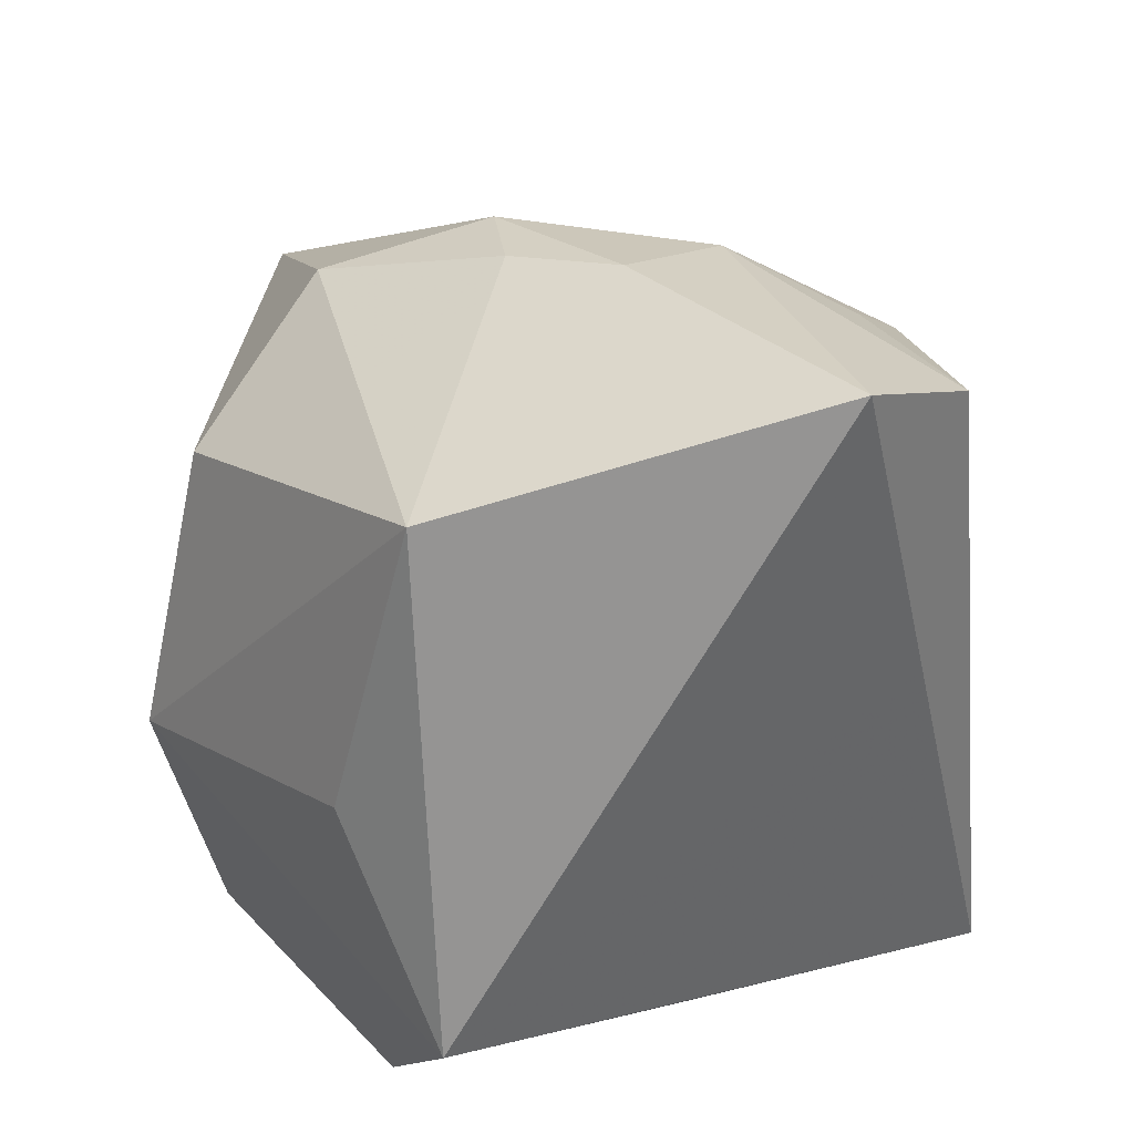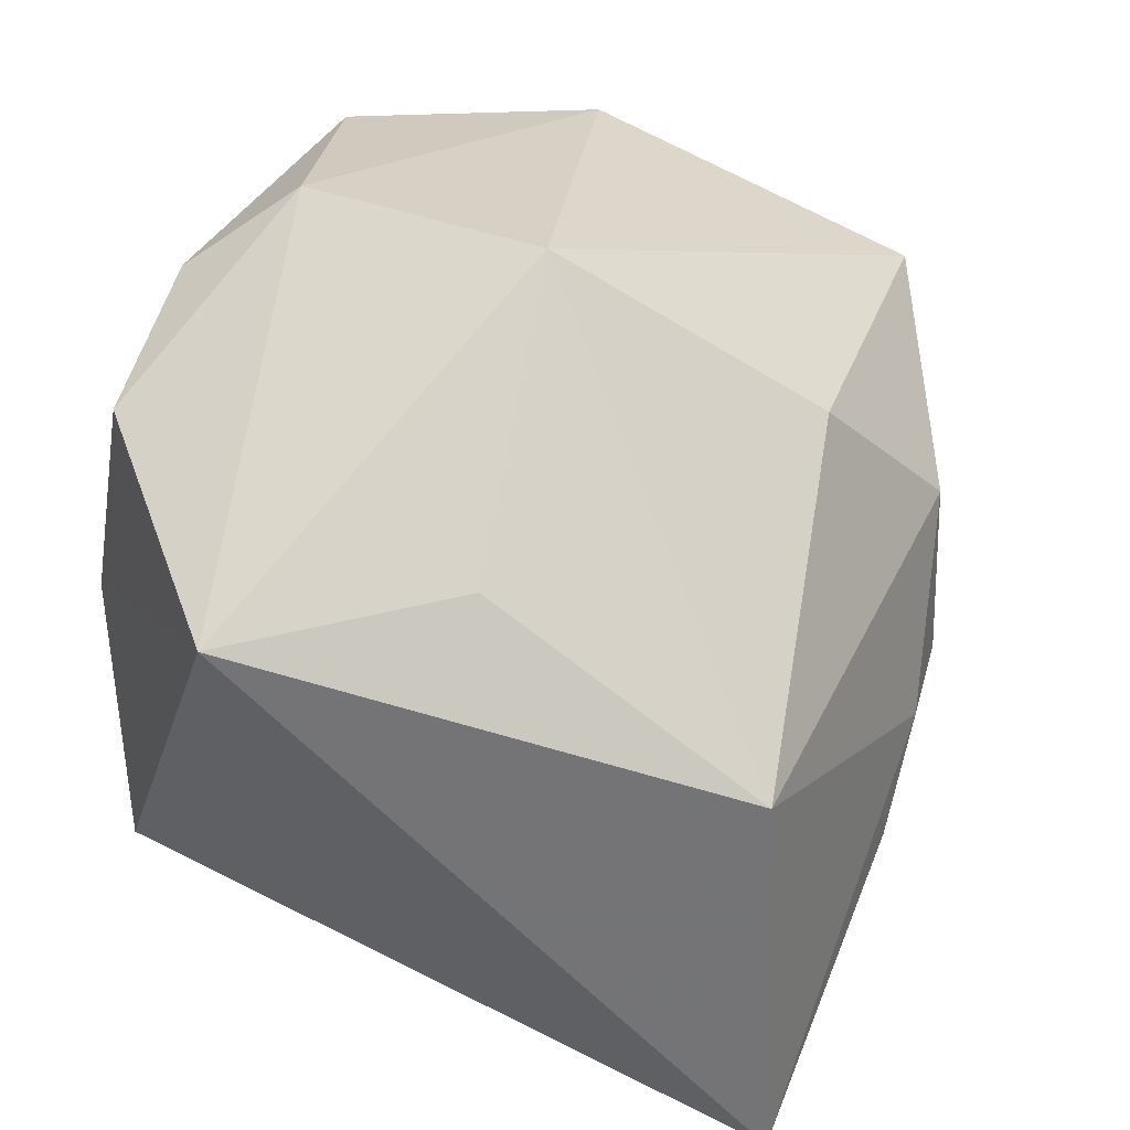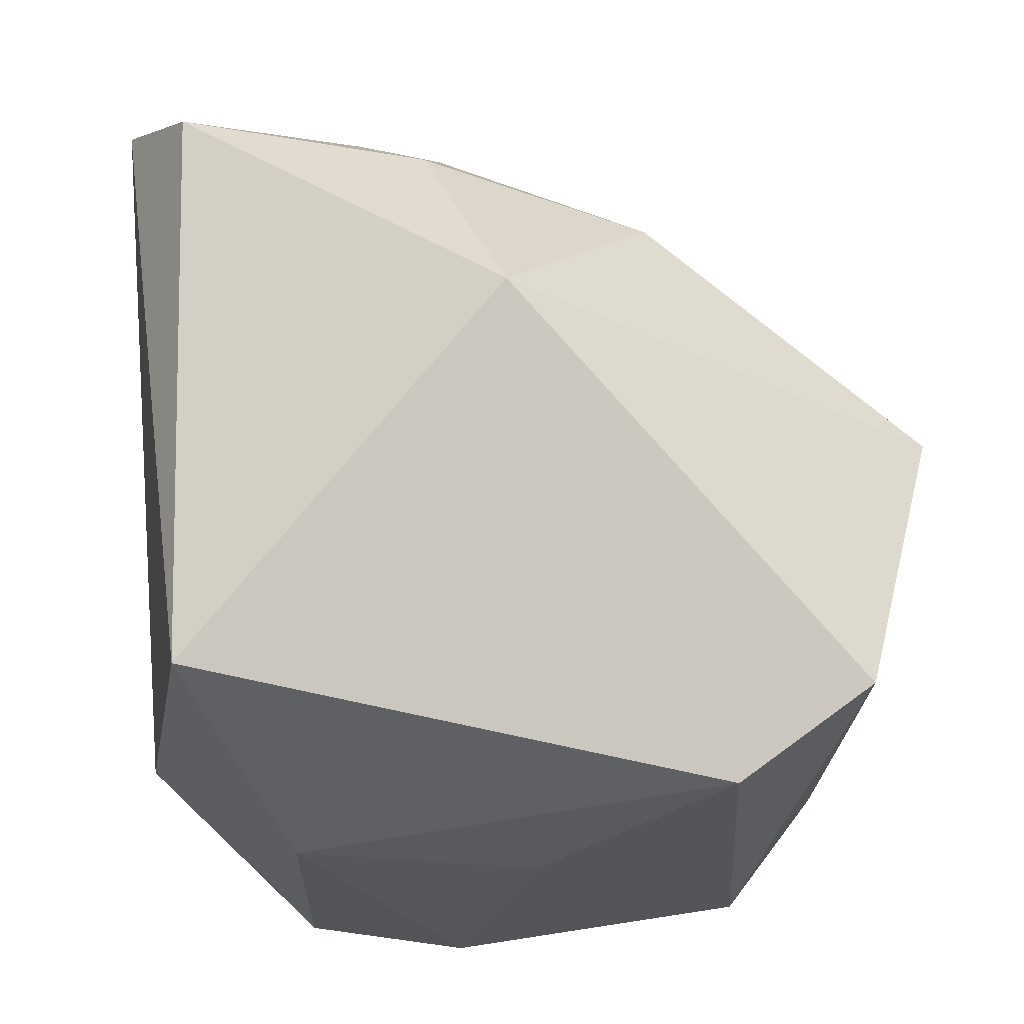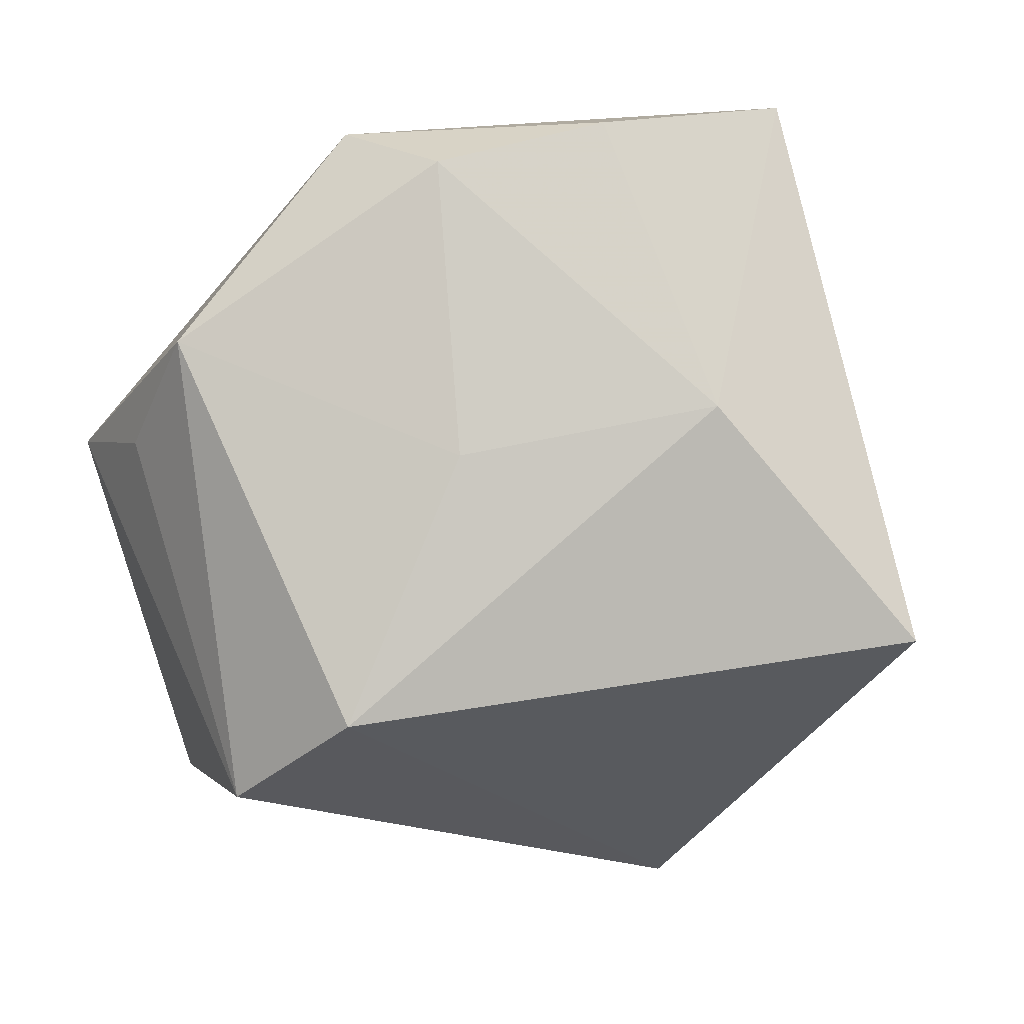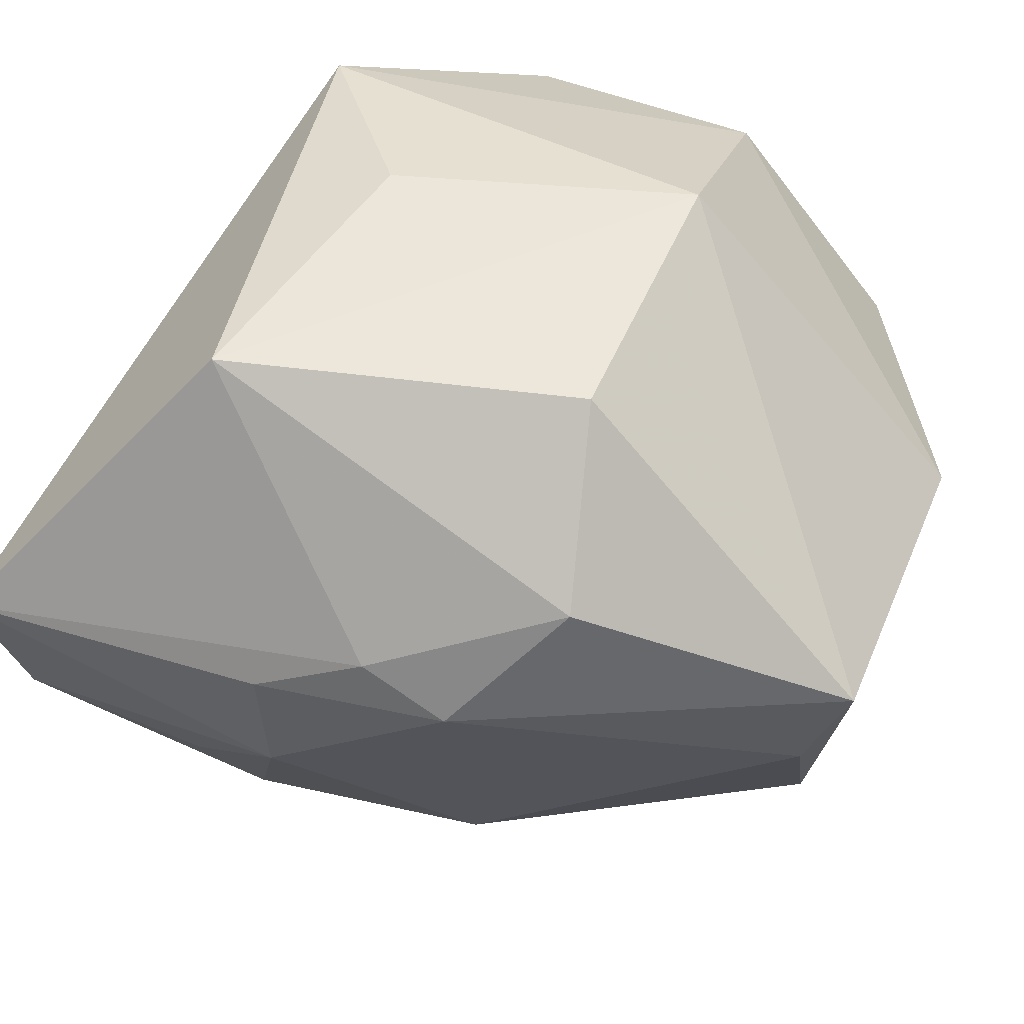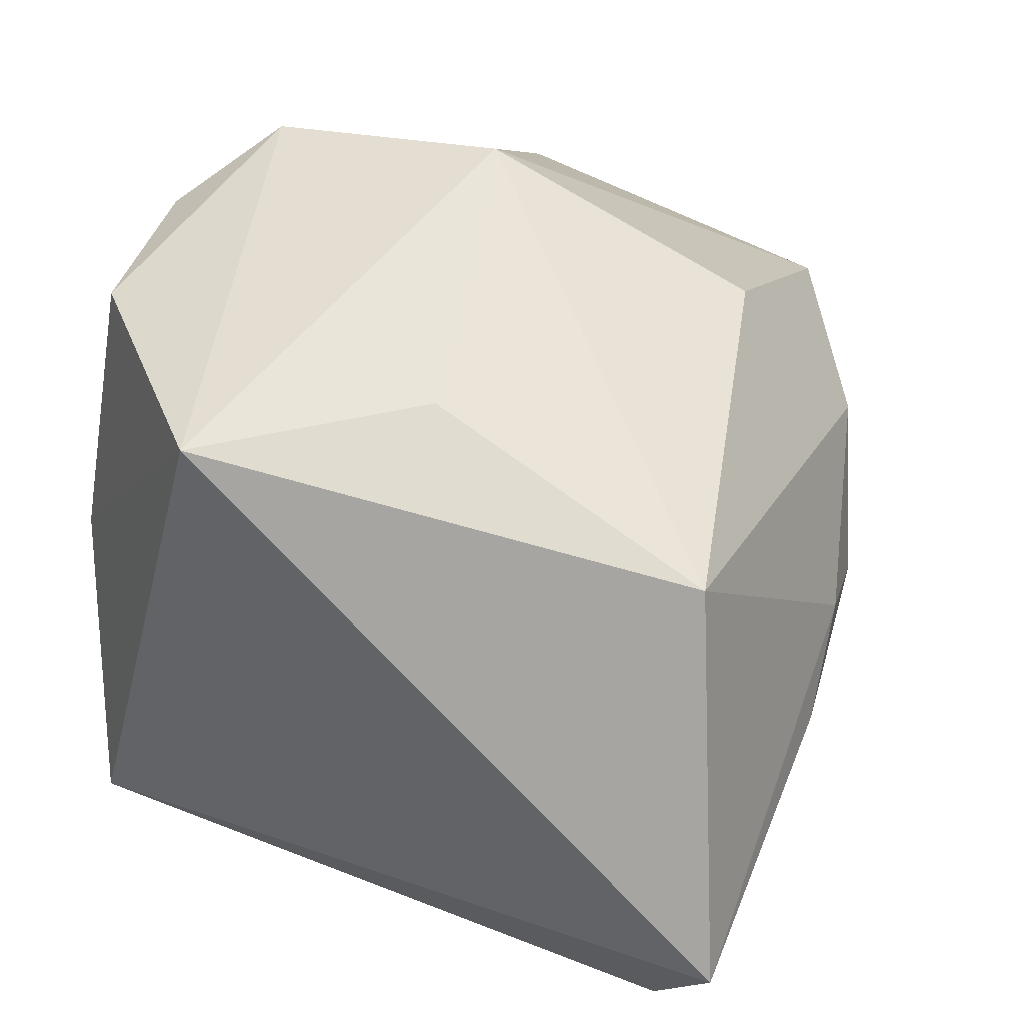
<metadata>
{"format":"obj","ext":"obj","renderer":"f3d","projection":"perspective","resolution":1024,"background":"white","views":[{"elev":33.8,"azim":49.6,"up":"+Y"},{"elev":76.1,"azim":115.0,"up":"+Z"},{"elev":-25.3,"azim":158.7,"up":"+Y"},{"elev":-8.8,"azim":3.5,"up":"+Z"},{"elev":38.3,"azim":-158.4,"up":"+Z"},{"elev":58.1,"azim":114.6,"up":"+Z"}]}
</metadata>
<code>
v -0.007081 -0.03856 0.02595
v -0.01712 -0.03063 0.03131
v 0.0209 0.03607 -0.01691
v -0.0328 -0.03559 0.009098
v -0.03903 -0.02492 0.00105
v 0.009631 0.04073 -0.01041
v -0.00973 0.03984 0.0006051
v 0.01179 0.00139 0.03725
v 0.009726 0.04282 0.001597
v 0.0389 -0.02769 -0.01995
v -0.03833 0.004566 -0.02986
v 0.01696 0.02959 -0.02637
v -0.00615 0.02345 -0.03065
v -0.0192 -0.006624 0.03725
v -0.00488 -0.03779 -0.002909
v -0.02077 0.03415 0.01325
v -0.001452 0.04082 0.006025
v 0.0267 -0.01822 0.03725
v -0.04658 0.02105 -0.0002082
v -0.04658 -0.0138 0.003288
v -0.0412 0.01905 -0.01159
v 0.00897 -0.03676 0.03014
v 0.01353 0.00778 -0.04143
v 0.01973 -0.03764 0.001646
v -0.01566 -0.03548 -0.02861
v -0.01809 0.02194 0.03025
v 0.03937 0.03822 -0.01145
v -0.0279 -0.02557 -0.03478
v 0.04181 0.04447 0.003339
v 0.01745 0.03192 0.03225
f 10 29 18
f 10 25 23
f 18 29 30
f 29 10 27
f 10 23 27
f 29 27 6
f 18 30 8
f 29 6 9
f 9 6 7
f 26 30 16
f 24 25 10
f 24 10 18
f 18 22 24
f 12 27 23
f 14 30 26
f 14 8 30
f 18 8 14
f 17 16 30
f 17 30 29
f 29 9 17
f 17 9 7
f 7 16 17
f 25 24 15
f 26 16 19
f 19 14 26
f 20 14 19
f 19 21 11
f 11 20 19
f 7 21 19
f 19 16 7
f 28 20 11
f 11 23 28
f 28 23 25
f 3 6 27
f 27 12 3
f 3 12 6
f 6 12 13
f 13 21 7
f 7 6 13
f 11 21 13
f 13 23 11
f 13 12 23
f 2 14 20
f 2 22 18
f 18 14 2
f 25 15 4
f 4 2 20
f 4 28 25
f 22 2 1
f 2 4 1
f 1 4 15
f 1 24 22
f 1 15 24
f 20 28 5
f 5 4 20
f 28 4 5

</code>
